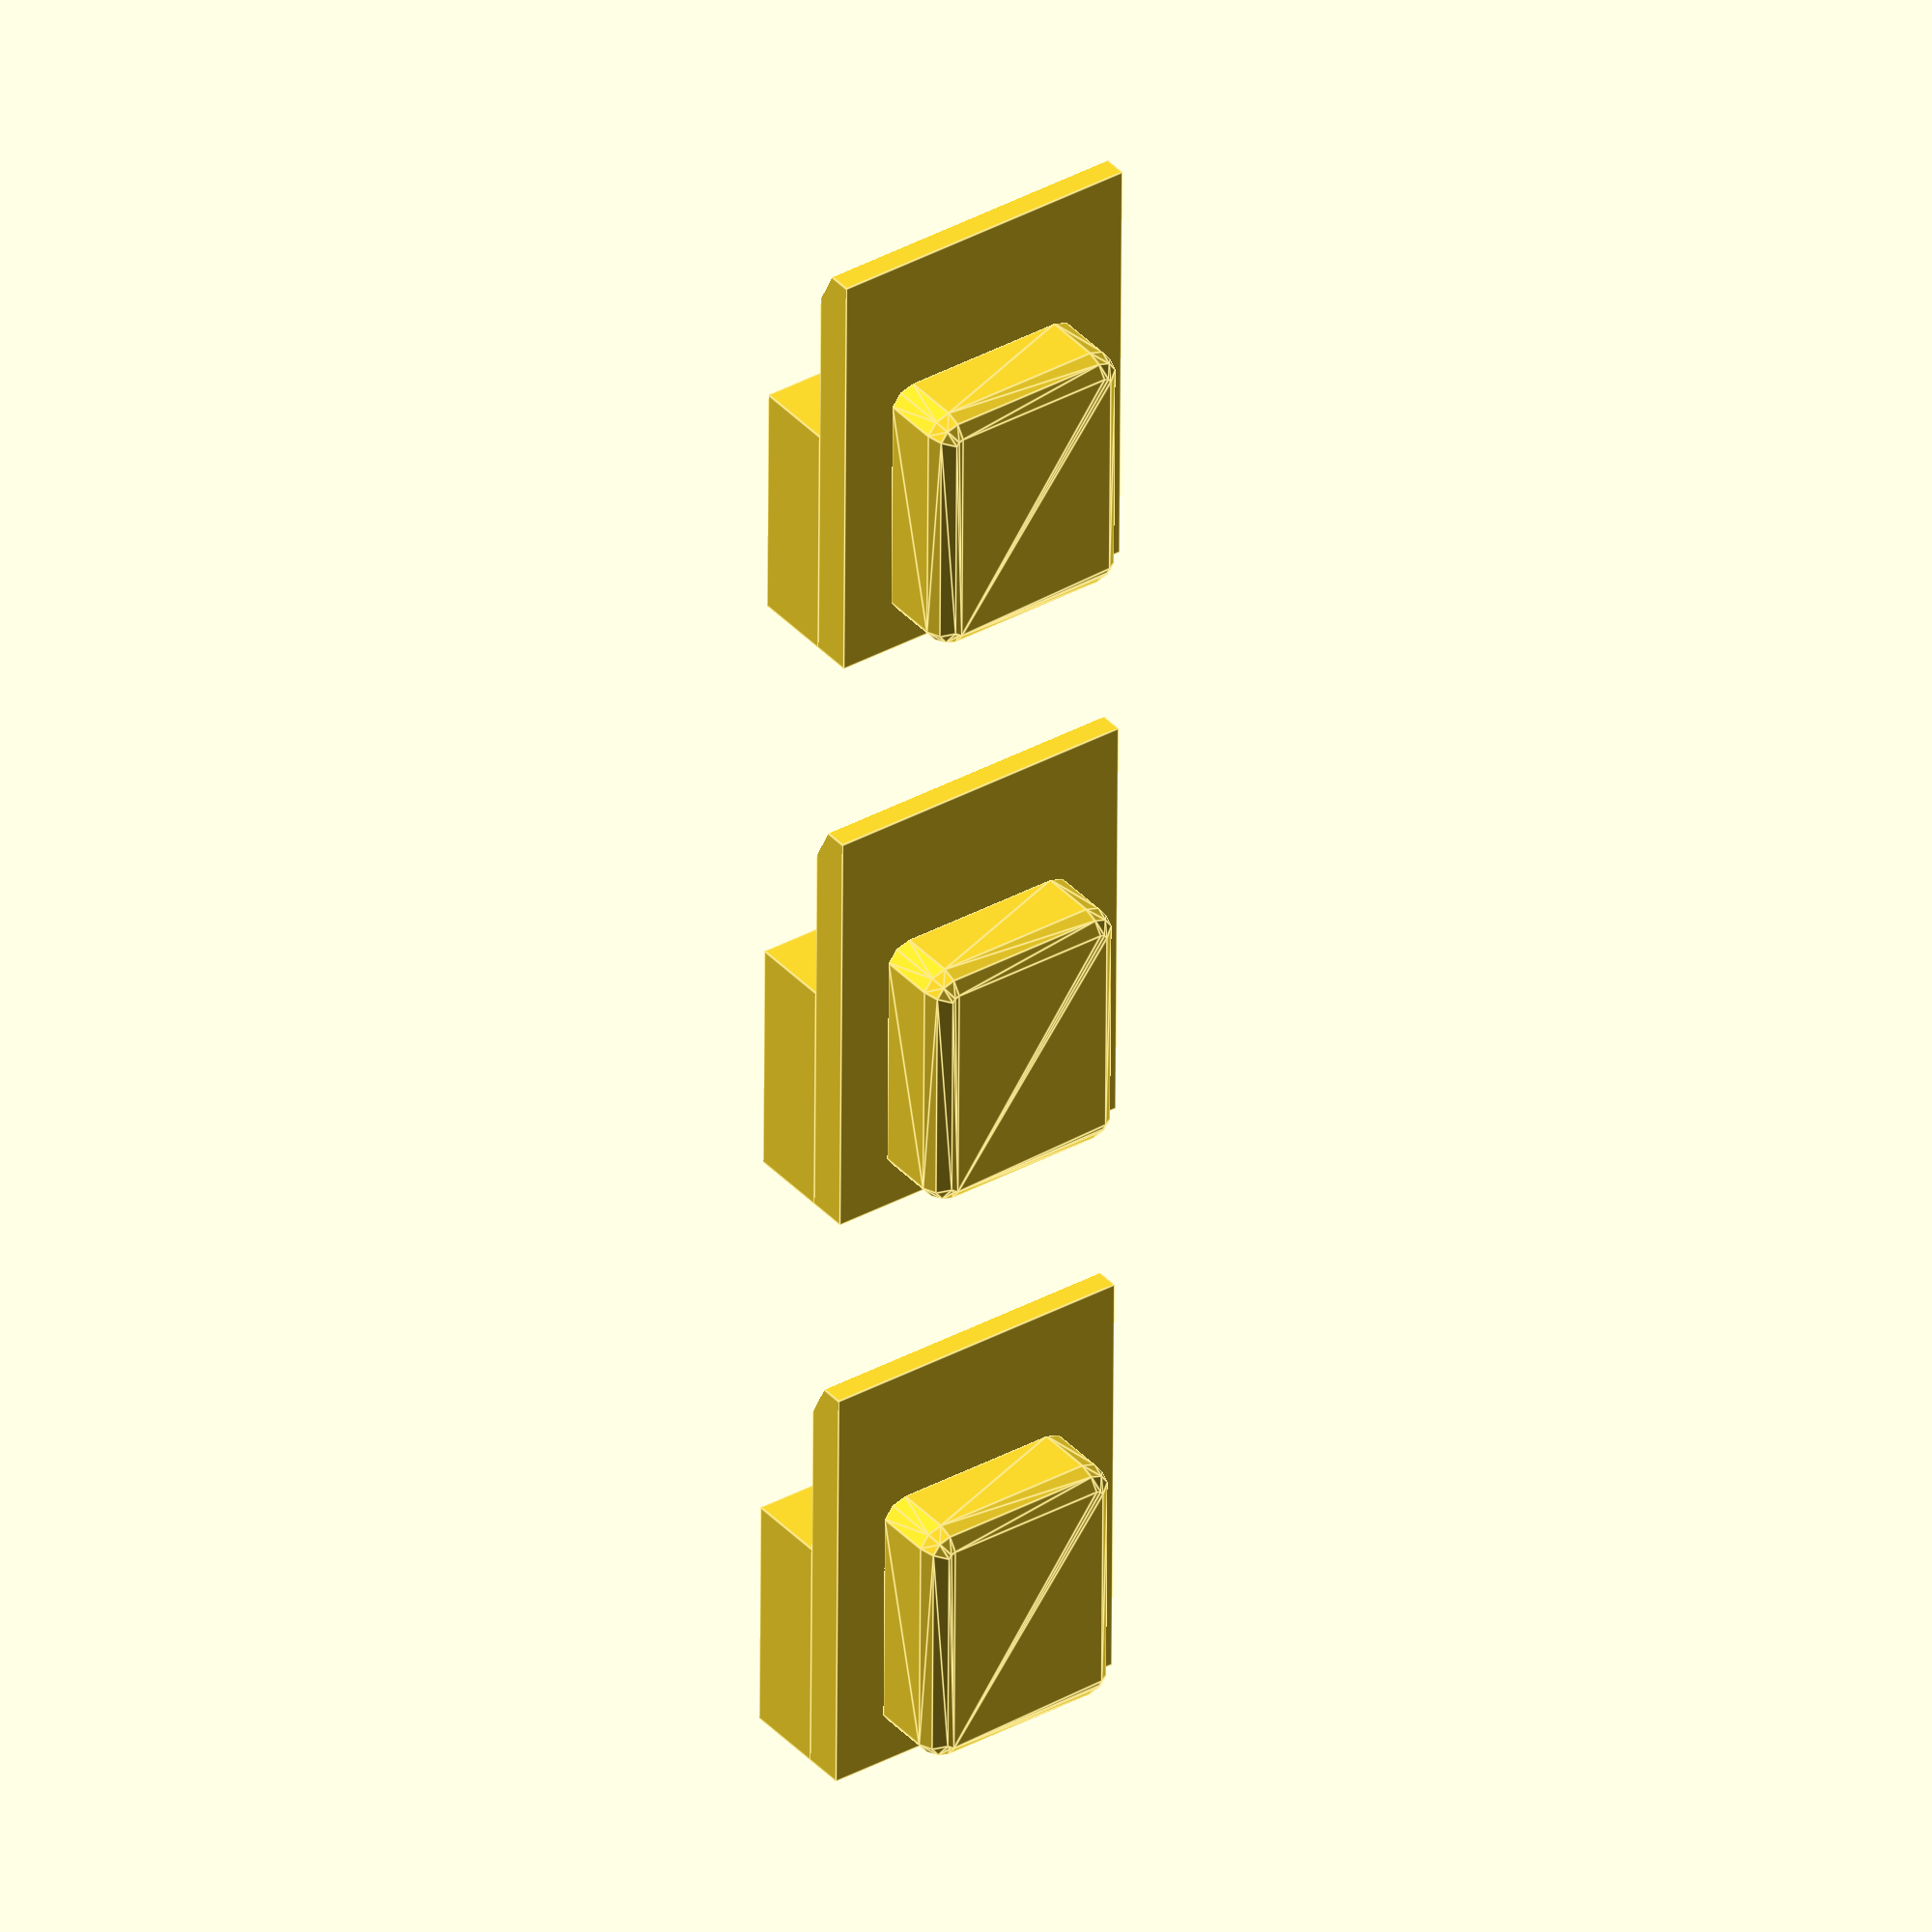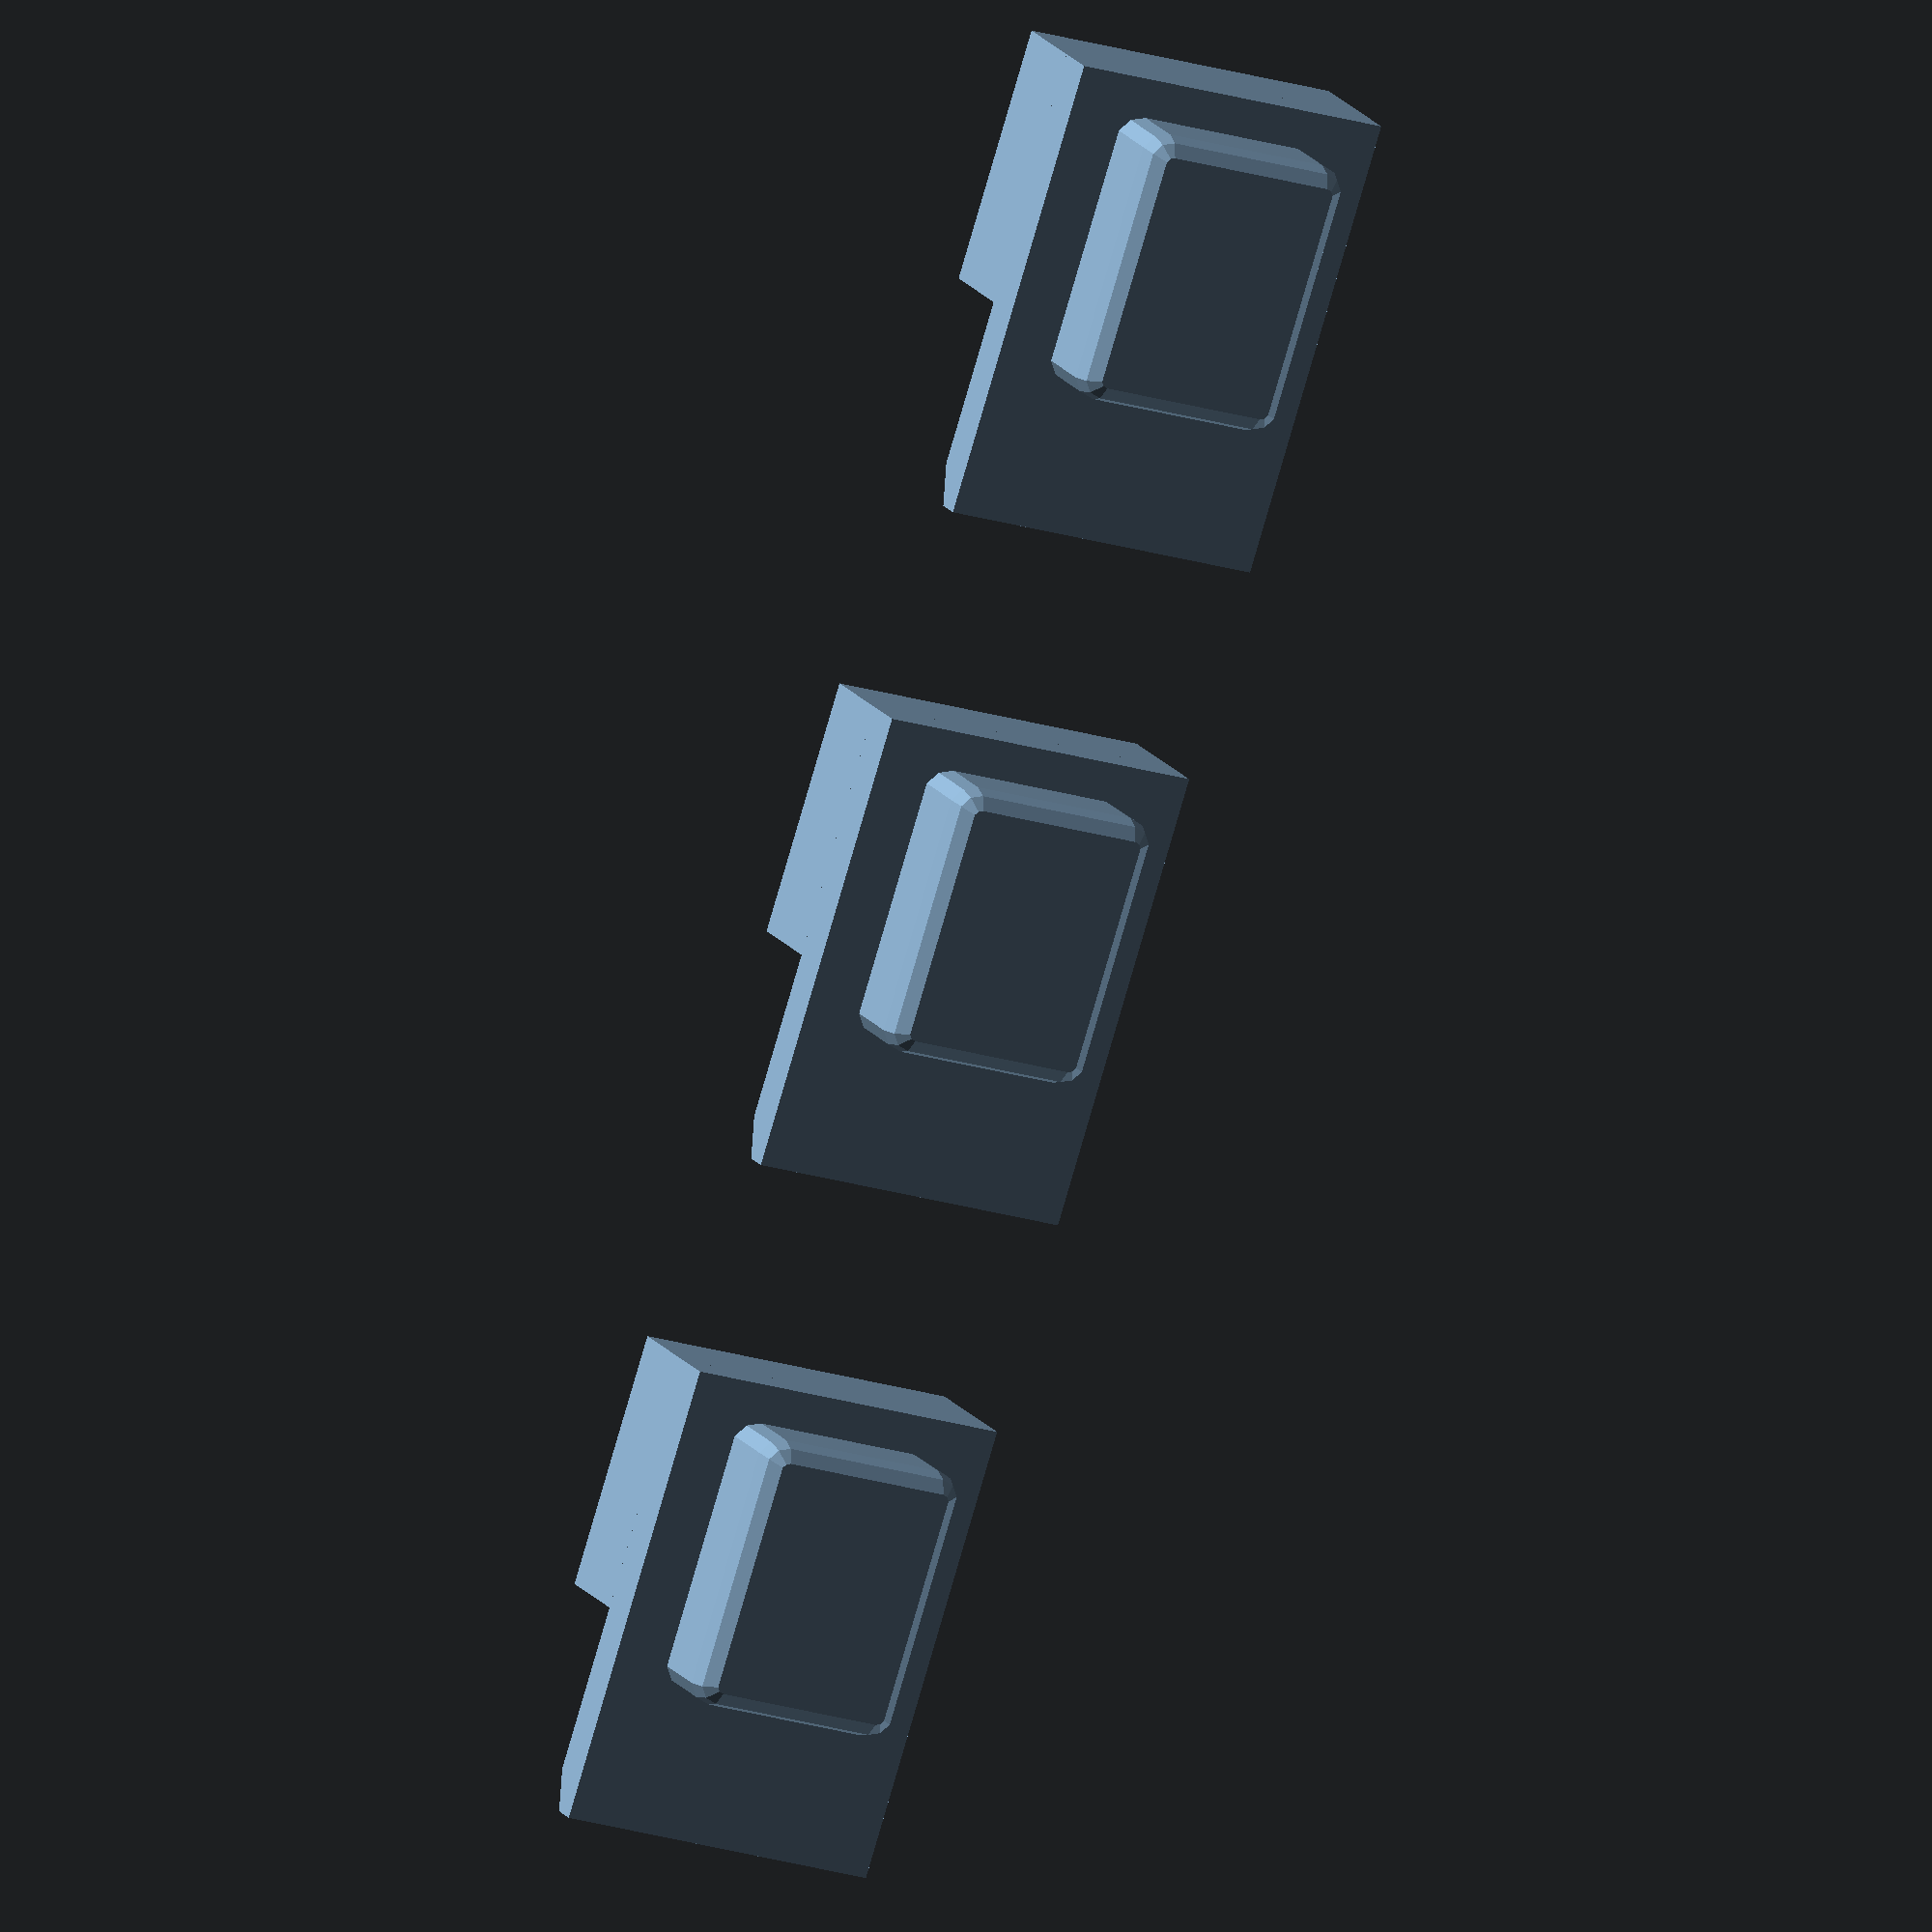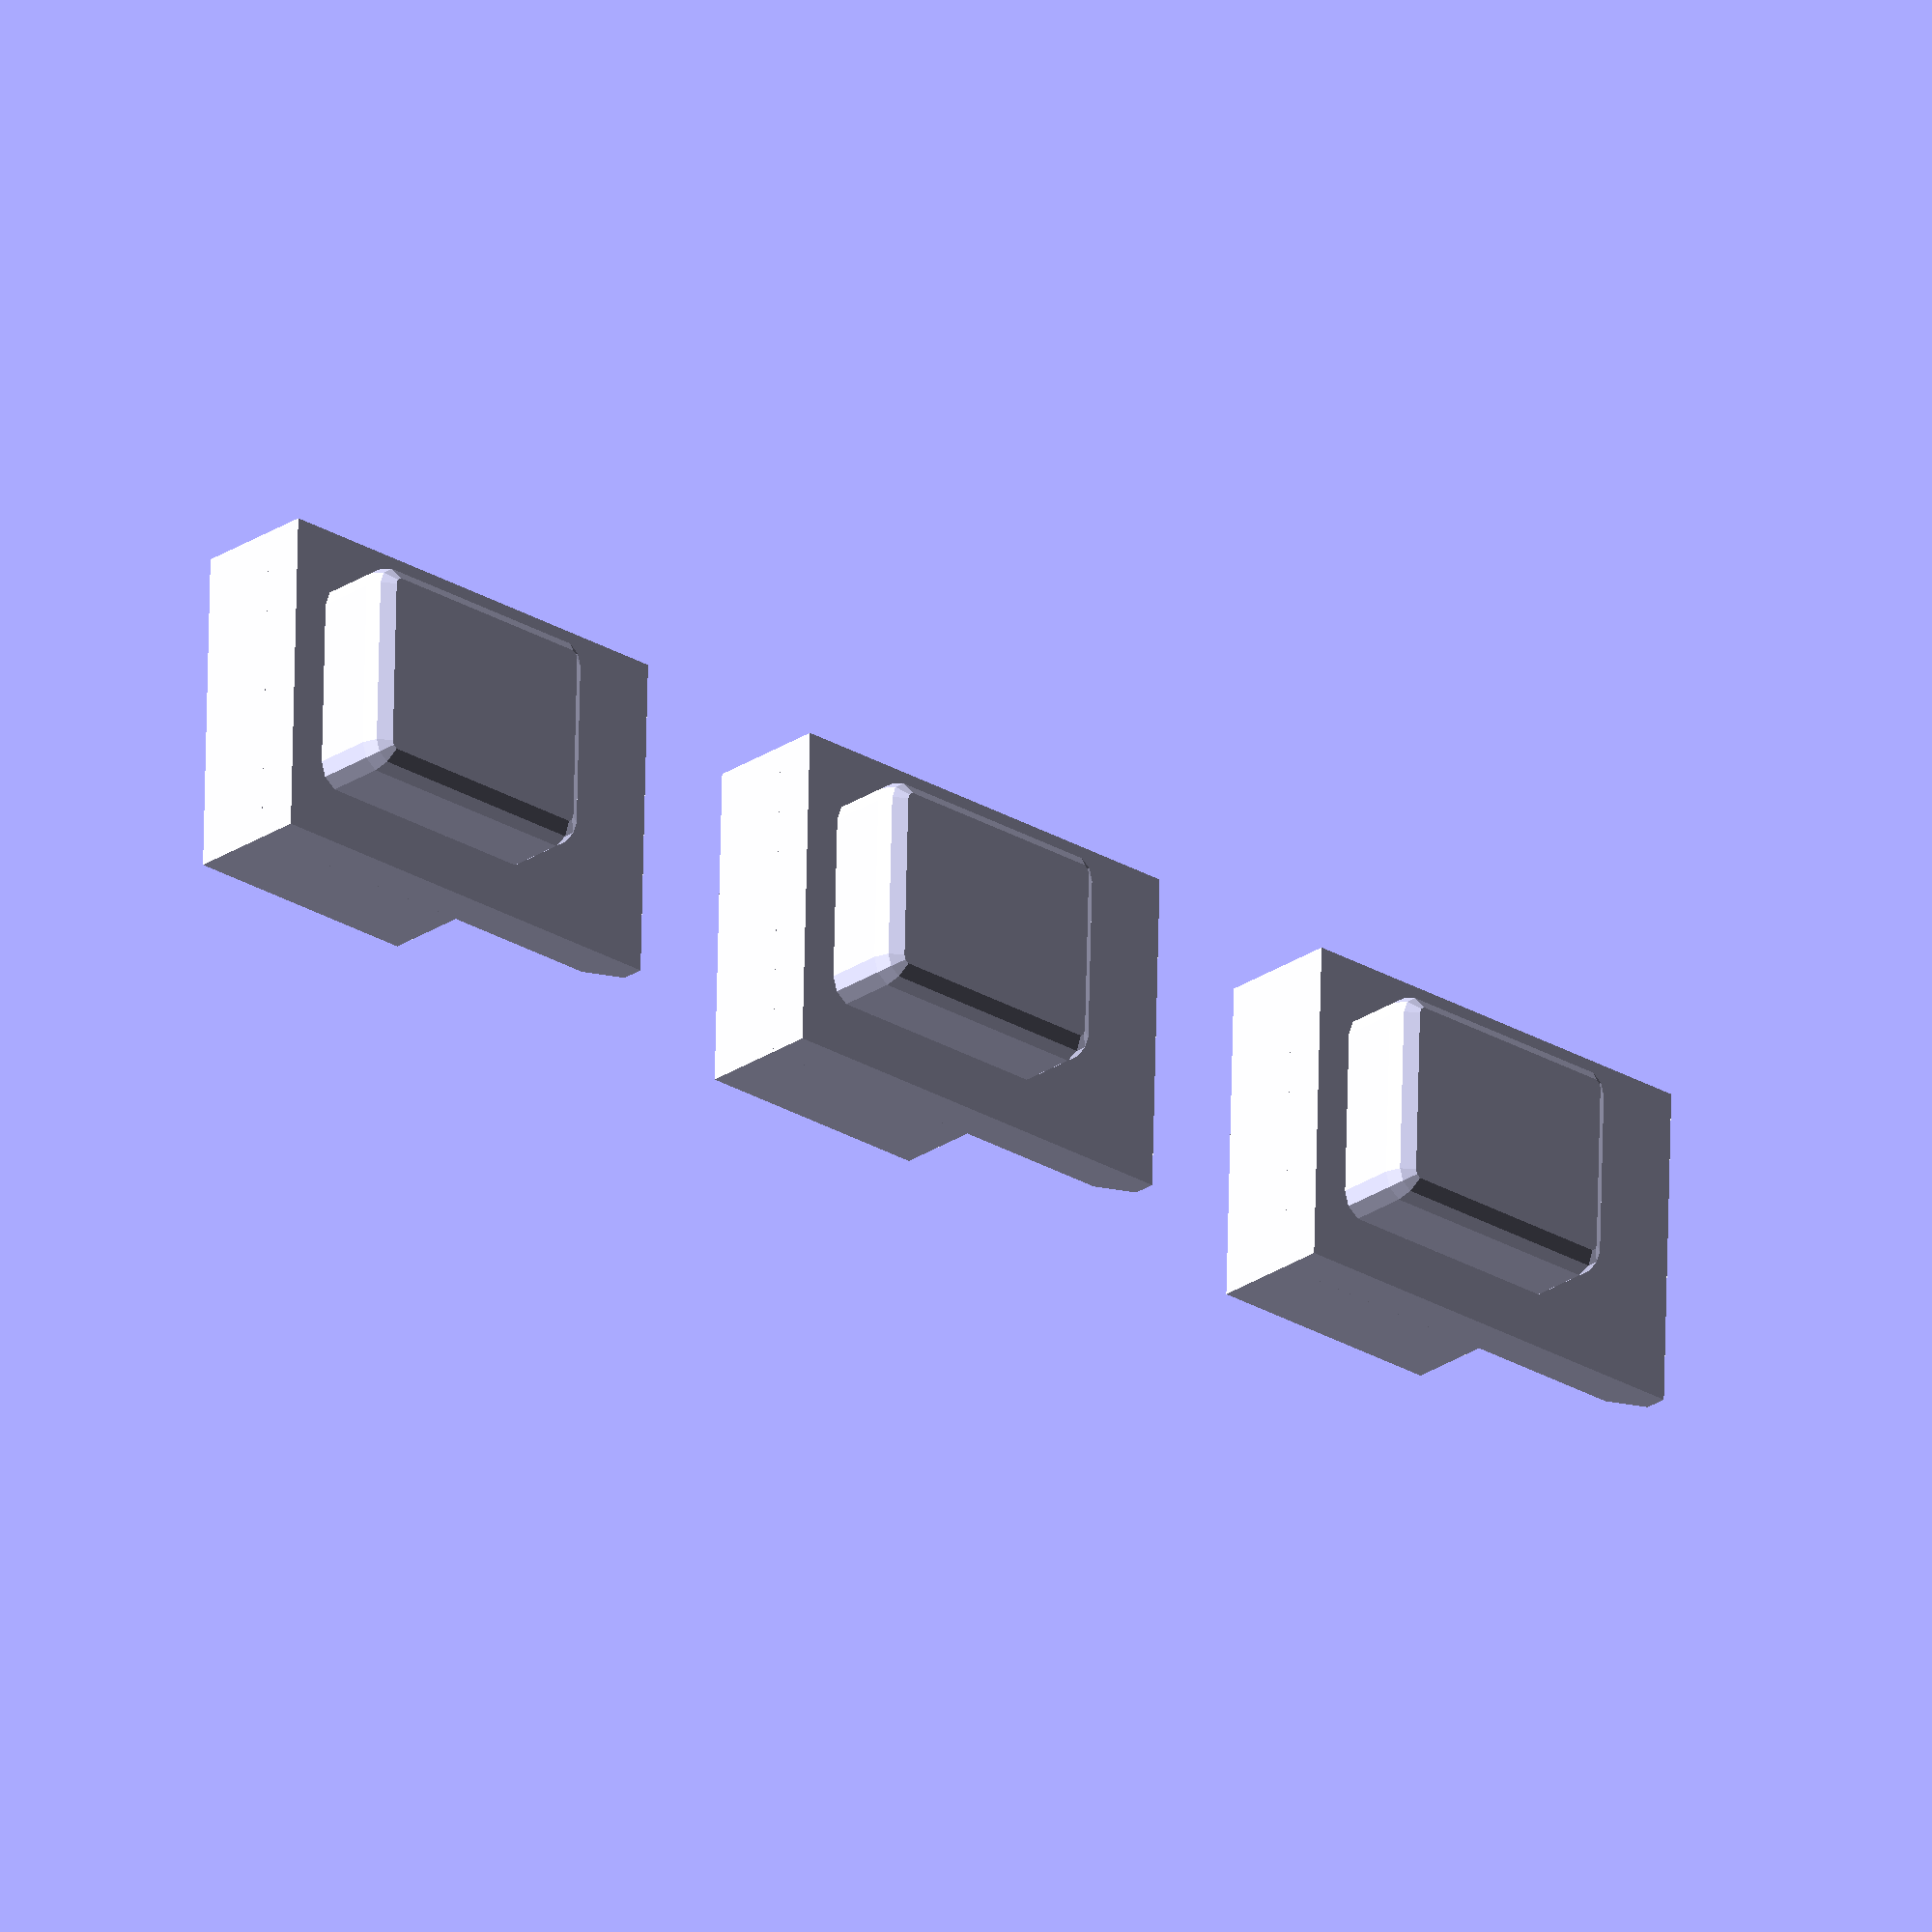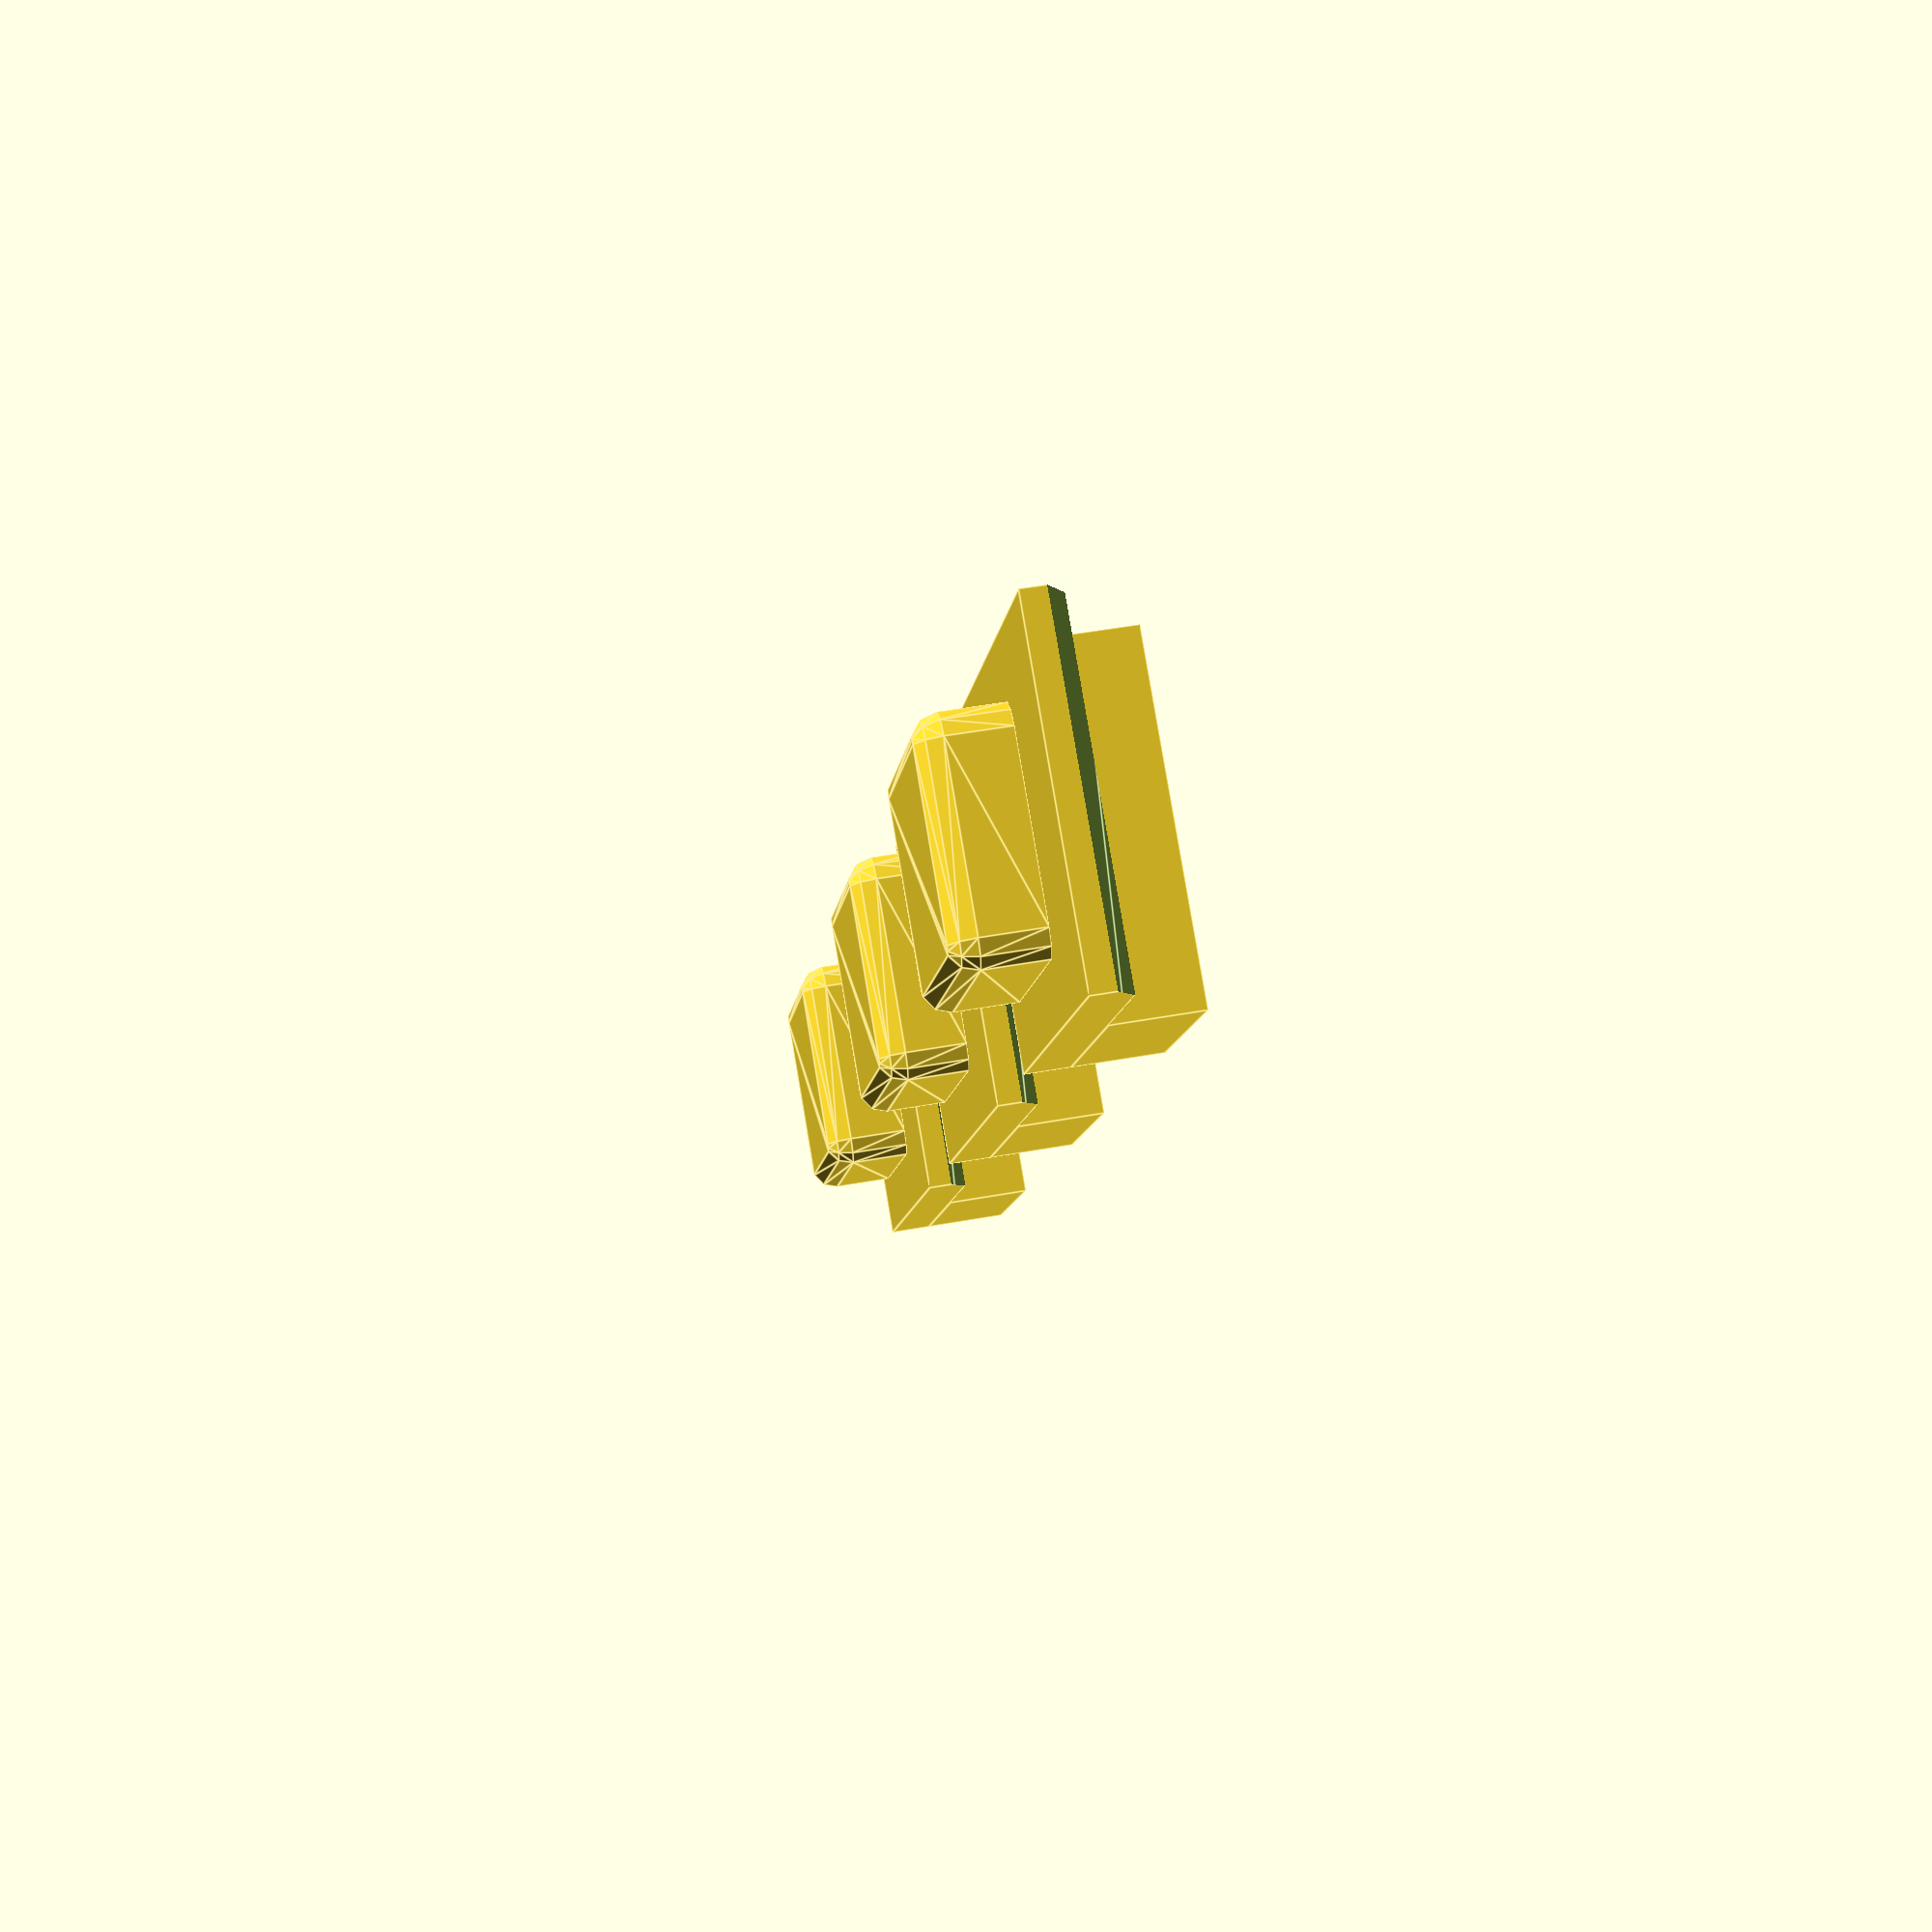
<openscad>
$fa = 1;
$fs = 0.4;

module button_insert() {
    difference() {
        // === Base rectangle ===
        cube([10.8, 7.8, 1]);

        // === Triangular prism ===
        translate([9.1, 9, -0.4])
            rotate([90, 0, 0])
            linear_extrude(height=12)
                polygon(points=[[0,0], [2,0], [2,1]]);
    }

    // === Bottom extension ===
    translate([0, 0, -2])
        cube([6, 7.8, 2]);

    // === Rounded top cap ===
    translate([1.5, 1.9, 1])
    minkowski() {
        cube([5.2, 4, 1.4]);
        sphere(r=0.6);
    }
}

// === Create 3 spaced parts ===
for (i = [0:2]) {
    translate([i * (10.8 + 5), 0, 0])
        button_insert();
}

</openscad>
<views>
elev=143.5 azim=90.4 roll=215.9 proj=o view=edges
elev=342.8 azim=107.7 roll=336.3 proj=o view=solid
elev=25.1 azim=1.7 roll=317.9 proj=o view=wireframe
elev=129.8 azim=121.2 roll=101.2 proj=p view=edges
</views>
